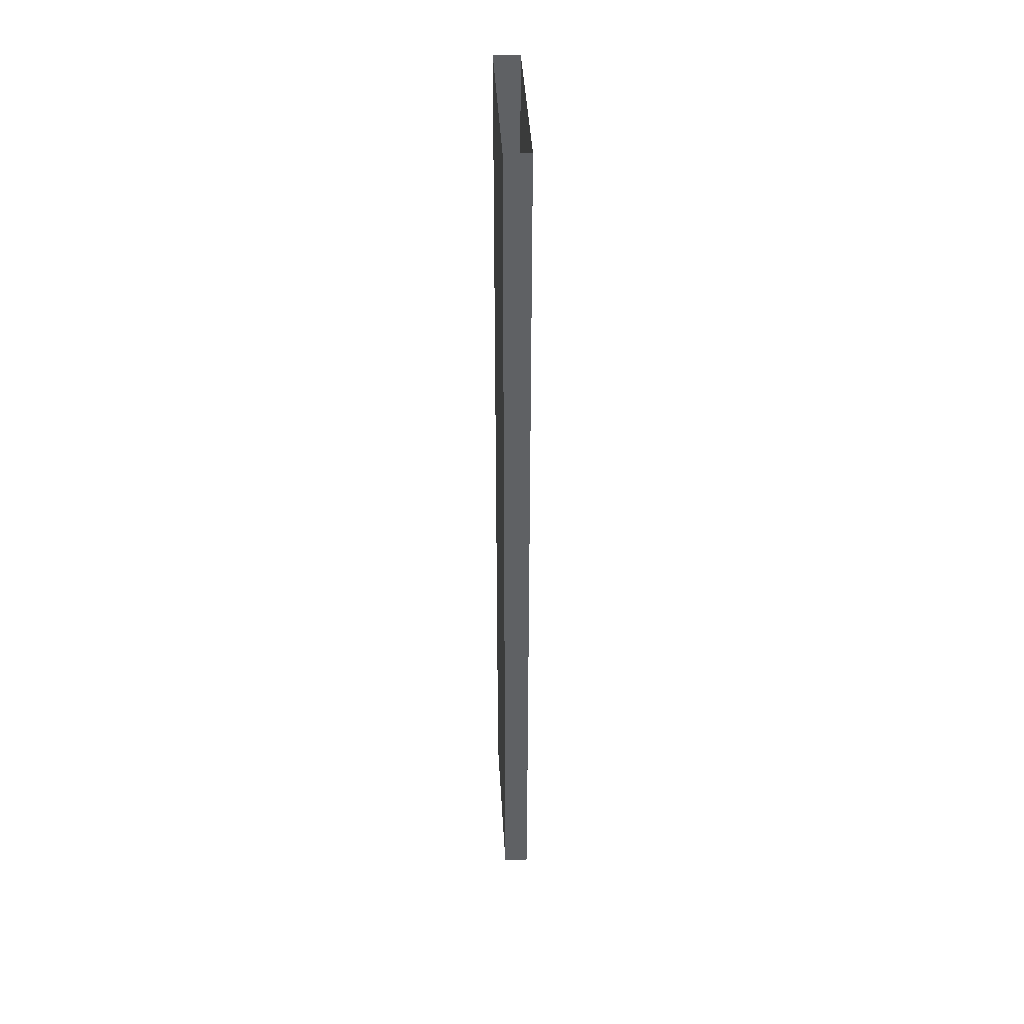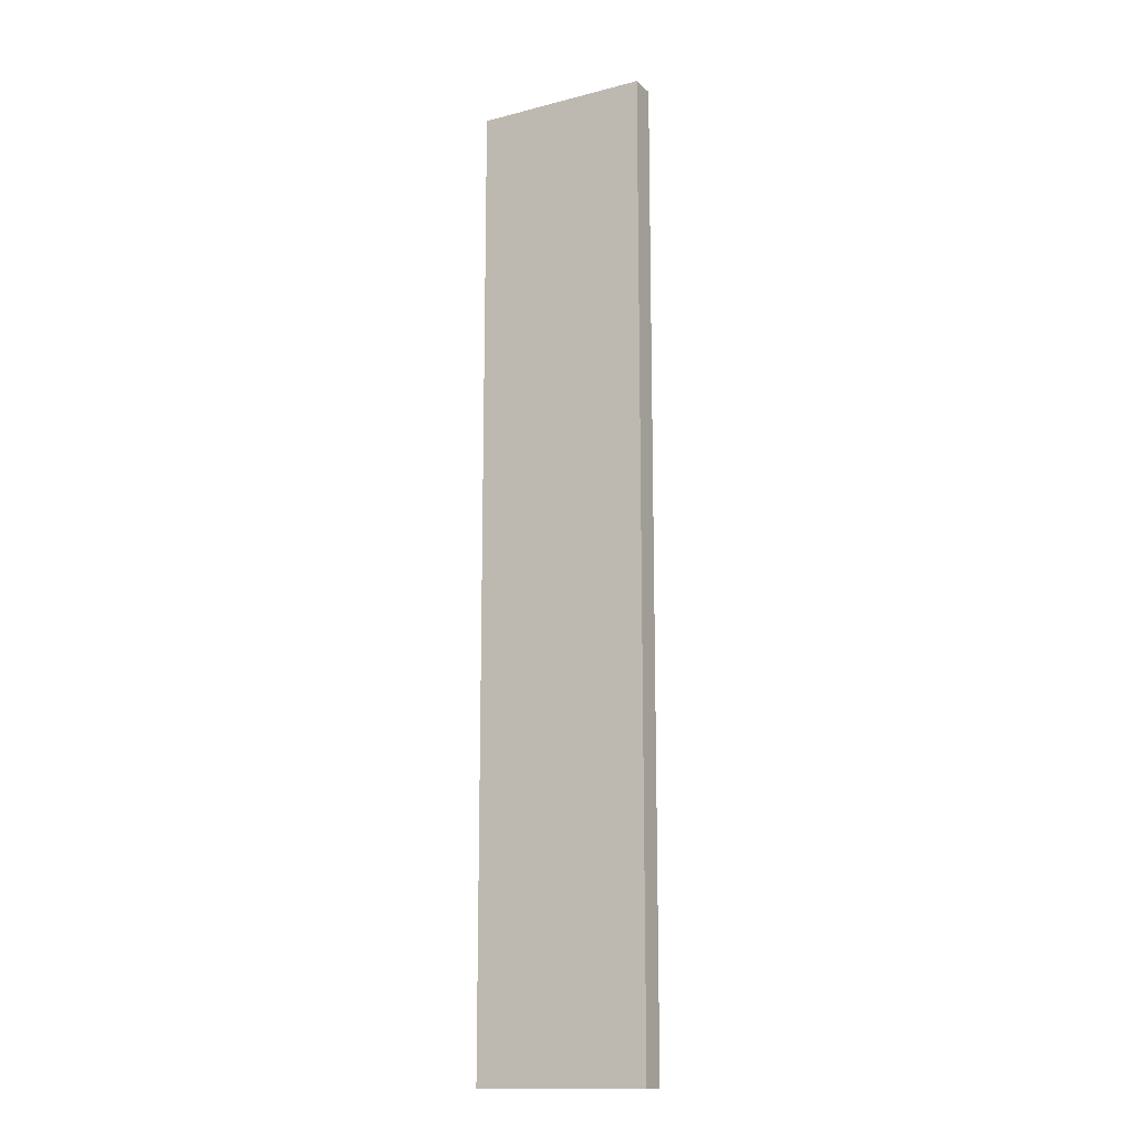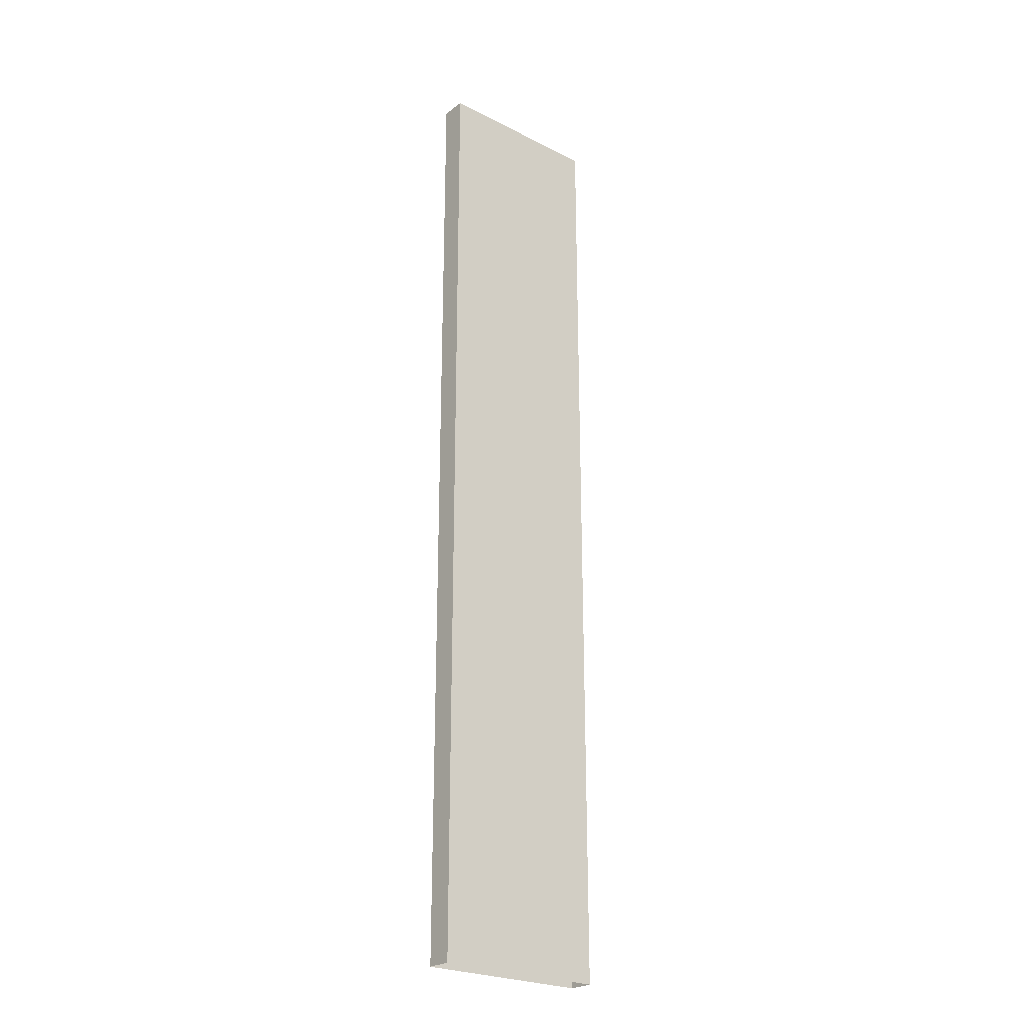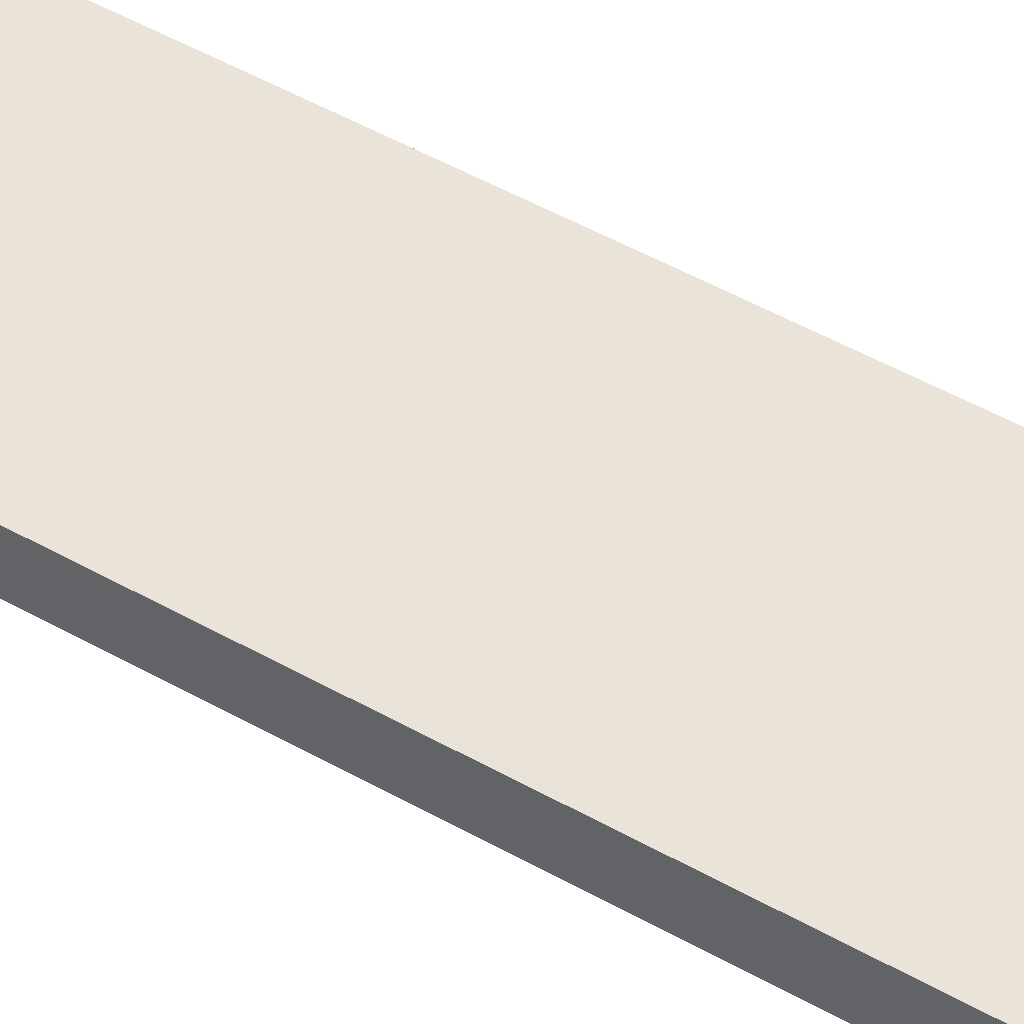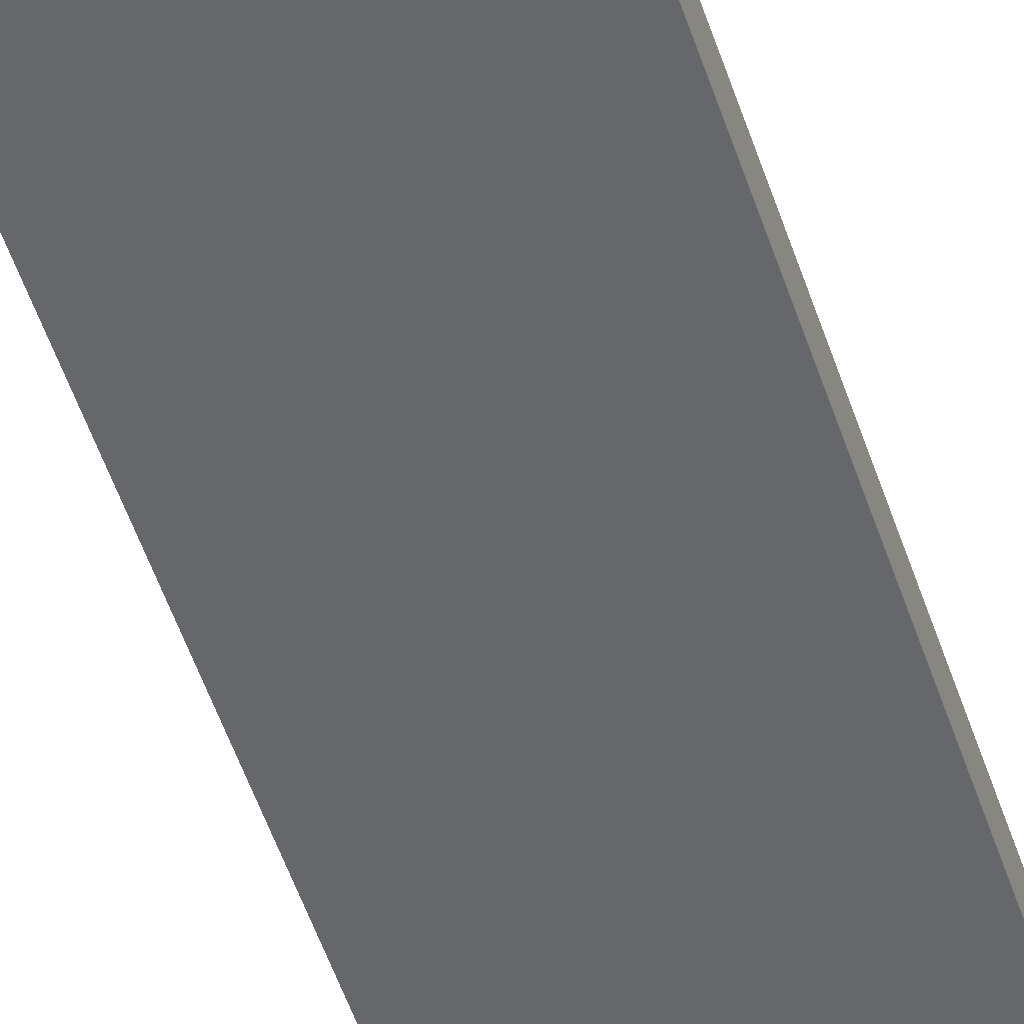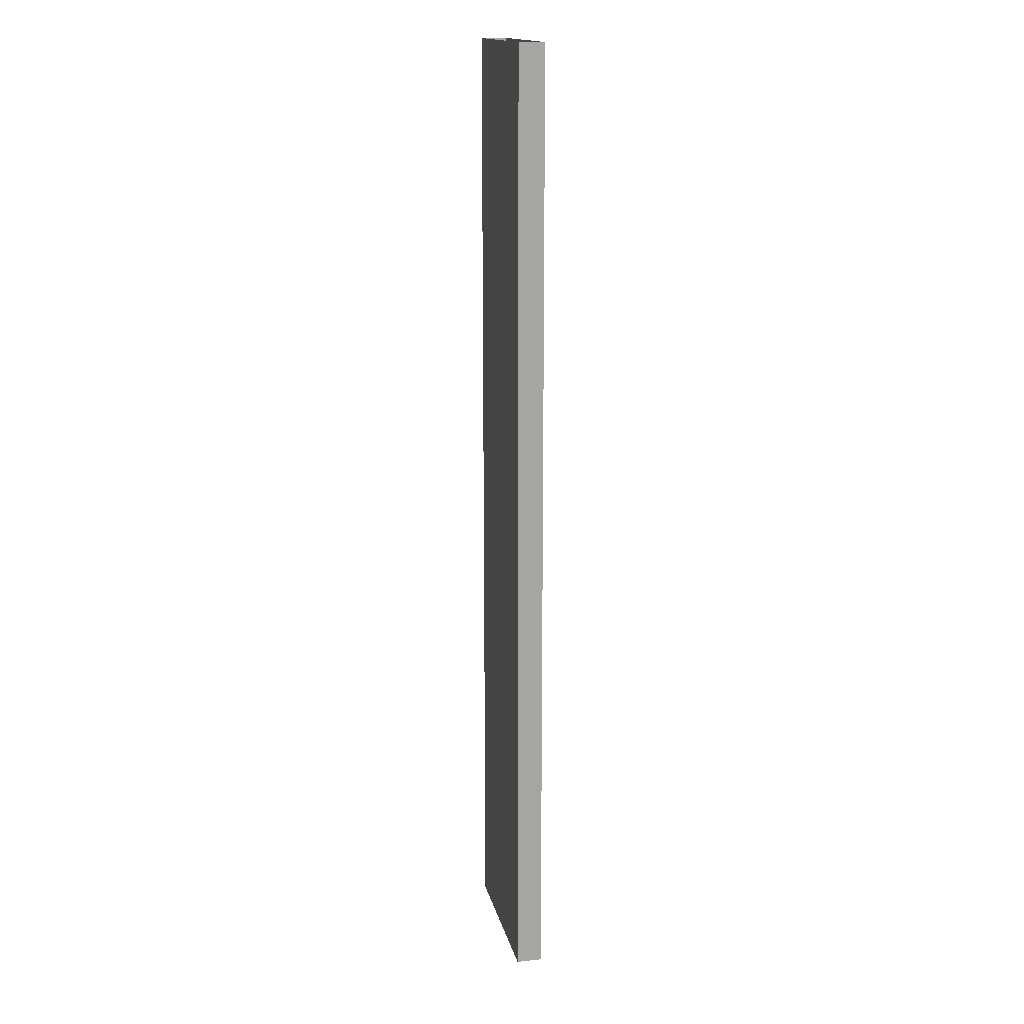
<metadata>
{"format":"obj","ext":"obj","renderer":"f3d","projection":"perspective","resolution":1024,"background":"white","views":[{"elev":41.8,"azim":-93.2,"up":"+Z"},{"elev":-14.5,"azim":-150.8,"up":"+Z"},{"elev":-24.9,"azim":-39.5,"up":"+Z"},{"elev":43.0,"azim":125.0,"up":"+Y"},{"elev":-52.1,"azim":-162.0,"up":"+Y"},{"elev":16.1,"azim":77.6,"up":"+Z"}]}
</metadata>
<code>
v -2.16e-06 -0.3 0
v -5.76 -0.3 -32
v 5.76 -0.3 -32
v 4.32 -0.3 0
v -4.32 -0.3 2e-06
v -5.76 -0.3 4e-06
v 5.76 -0.3 0
v -4.32 -0.3 32
v -5.76 -0.3 32
v 8.64e-06 -0.3 32
v 4.32 -0.3 32
v 5.76 -0.3 32
v 5.76 -2 -32
v 5.76 -2 0
v 5.76 -2 32
v -5.76 -2 -32
v -5.76 -2 0
v -5.76 -2 32
v -5.76 -0.3 -32
v -5.76 -0.3 0
v 5.76 -0.3 0
v 5.76 -0.3 32
v 5.76 -0.3 -32
v 5.76 -2 0
v 5.76 -2 32
v -5.76 -2 0
v -5.76 -2 32
v -5.76 -0.3 32
v 5.76 -2 -32
v -5.76 -2 -32
g br4ElevatedNode
f 1 3 2
f 3 1 4
f 1 2 5
f 2 6 5
f 7 3 4
f 5 6 8
f 6 9 8
f 10 5 8
f 10 1 5
f 1 10 11
f 4 1 11
f 12 4 11
f 12 7 4
f 21 22 15
f 23 21 14
f 24 25 18
f 13 24 17
f 26 27 28
f 16 26 20
f 21 15 14
f 23 14 29
f 24 18 17
f 13 17 30
f 26 28 20
f 16 20 19

</code>
